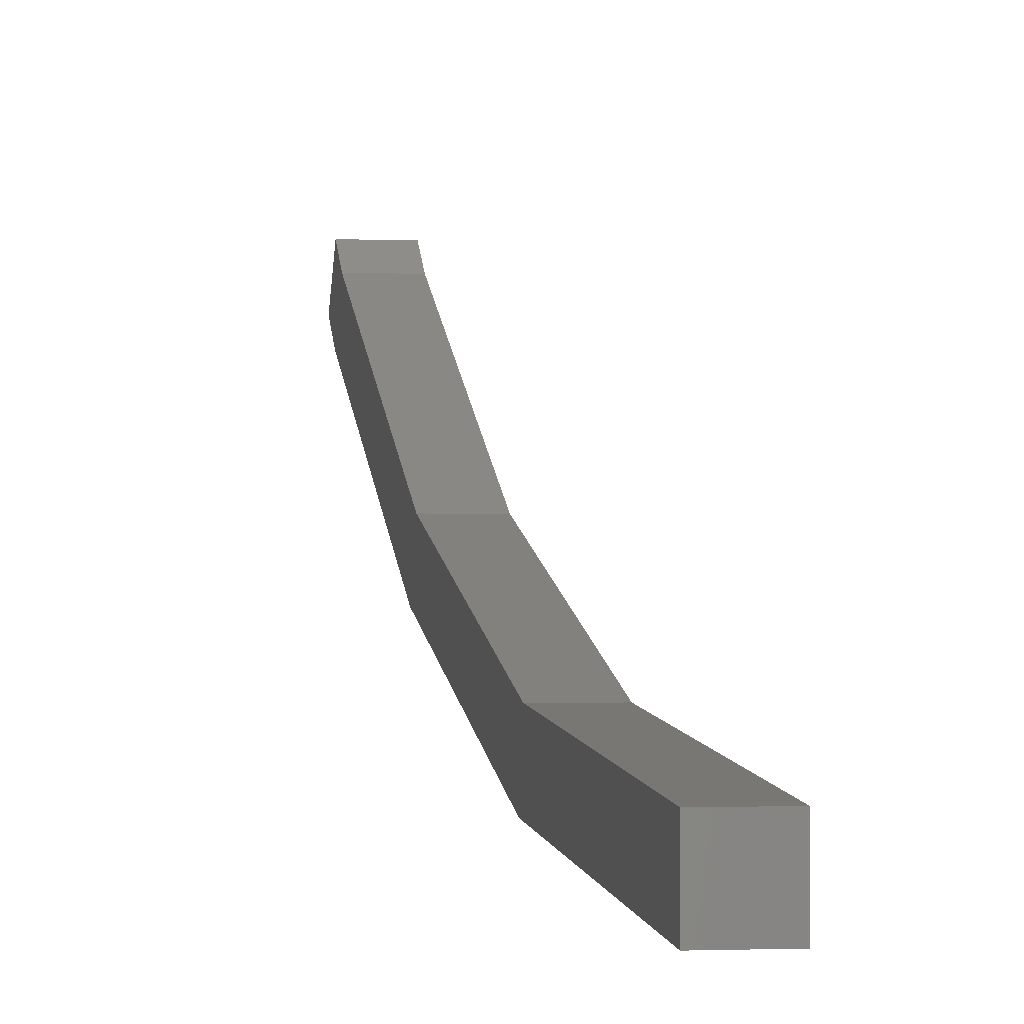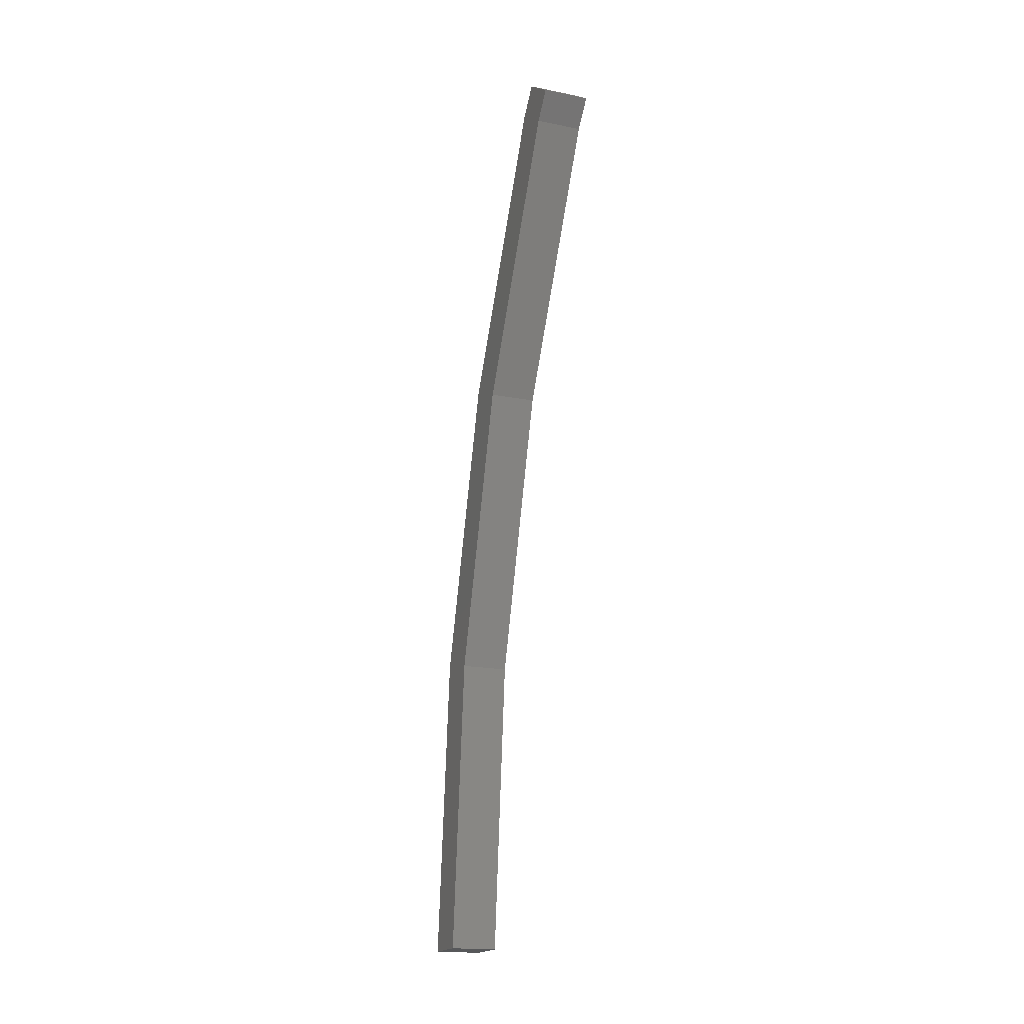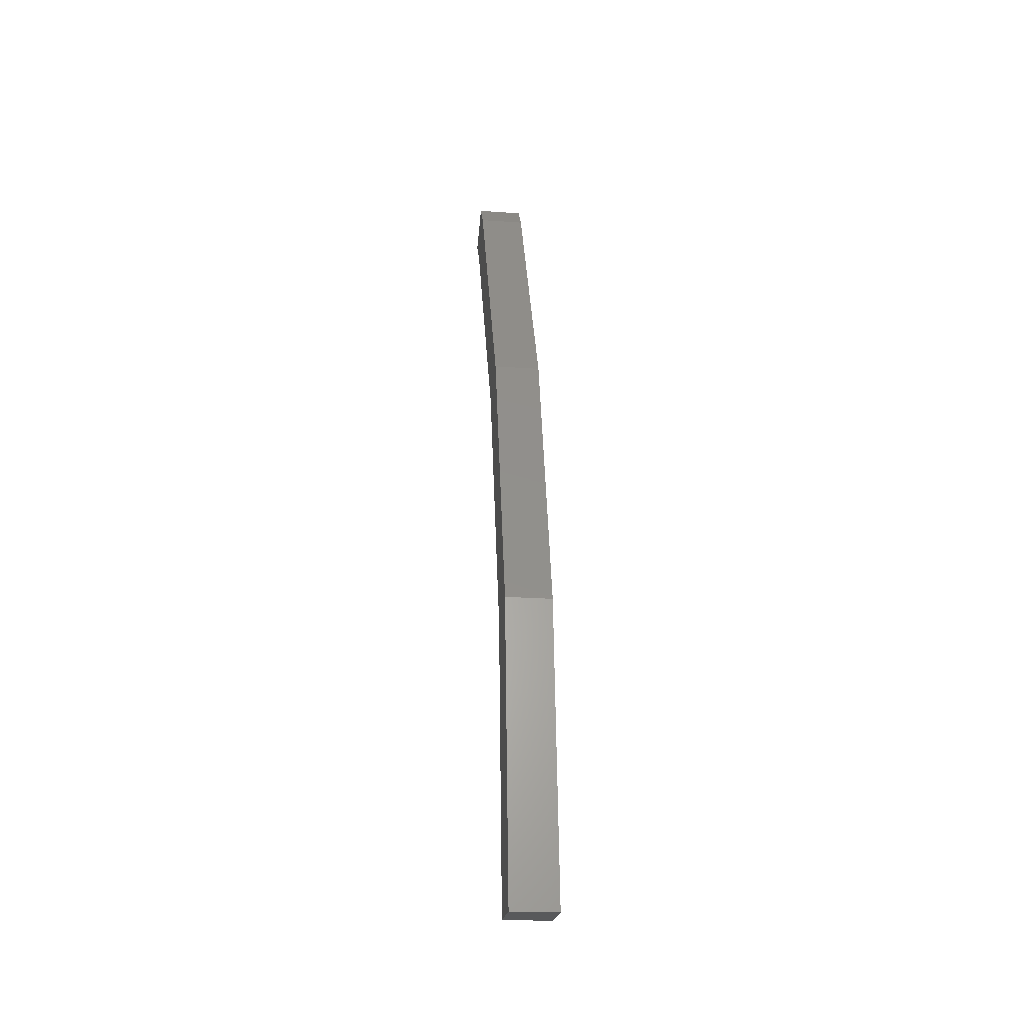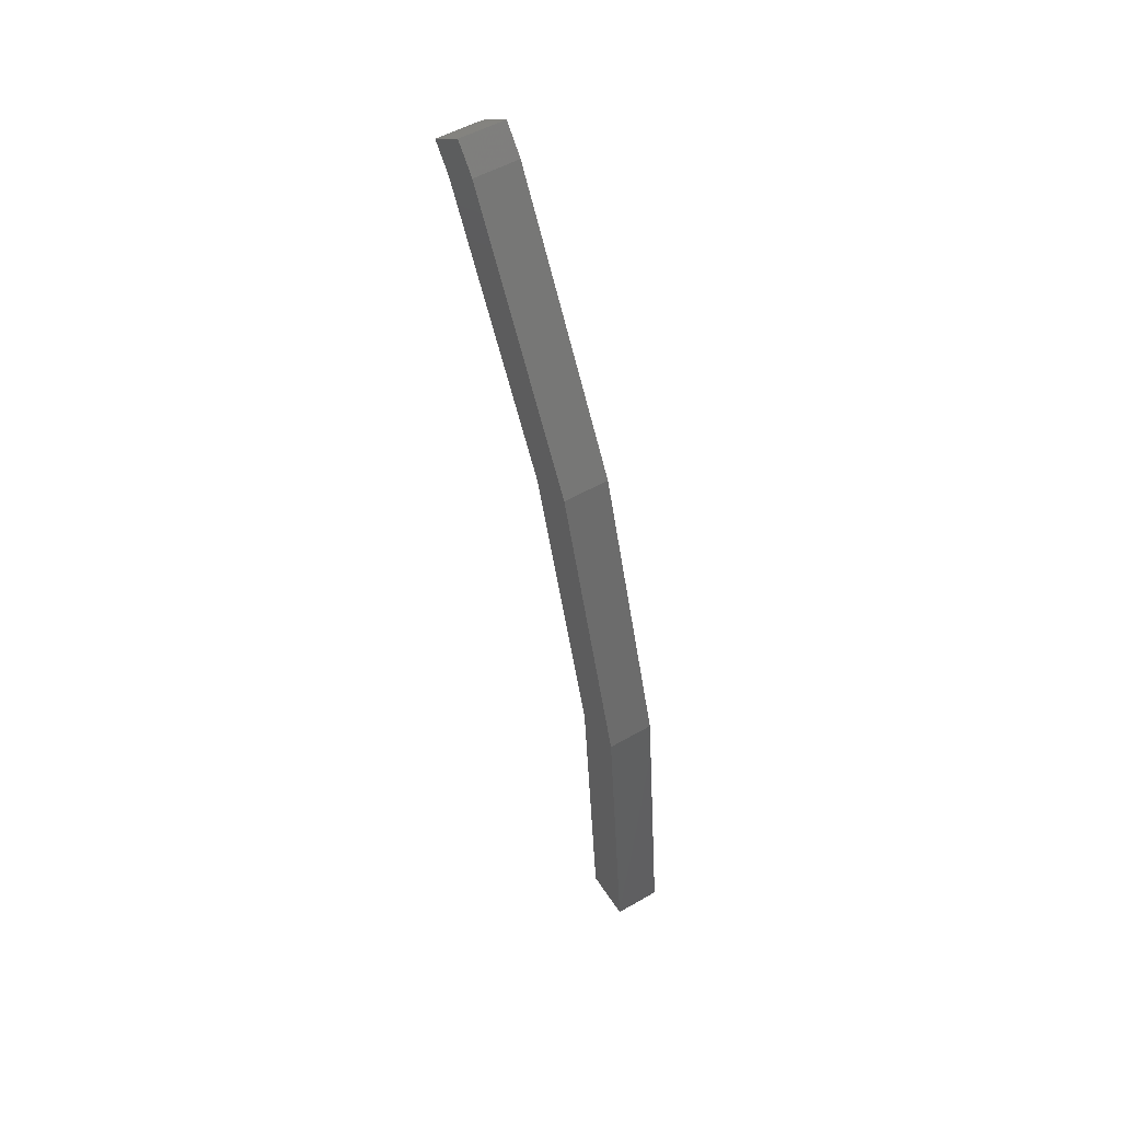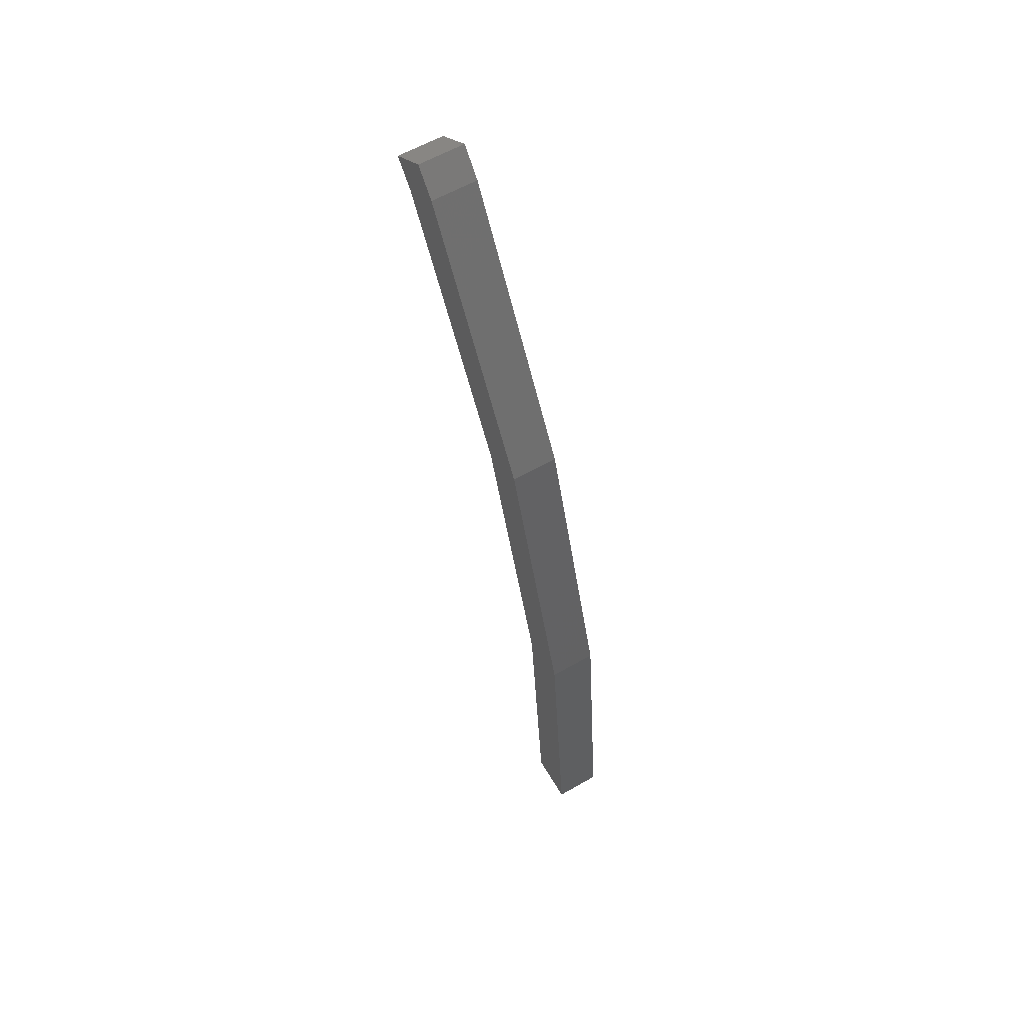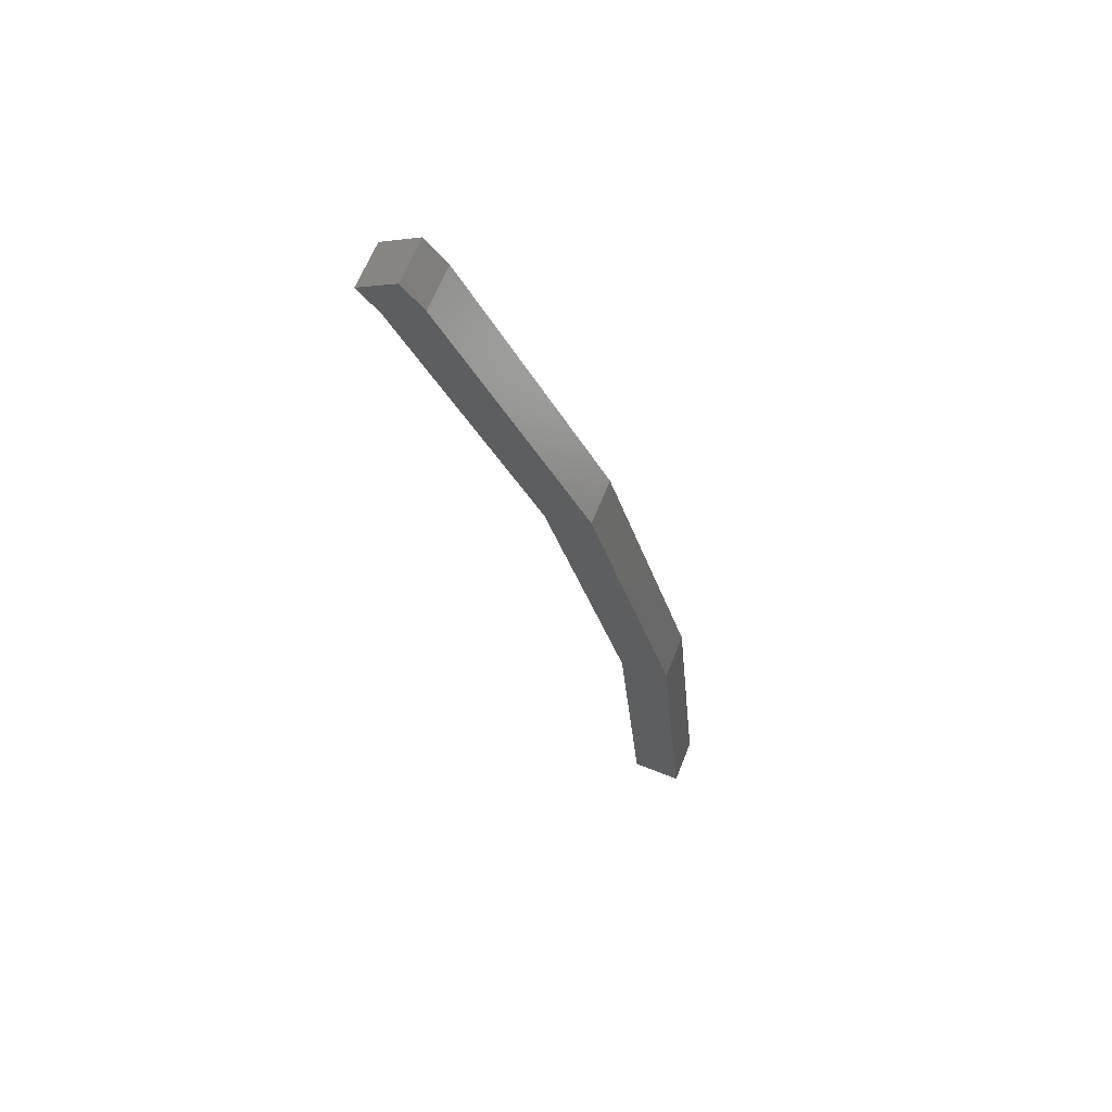
<metadata>
{"format":"stl","ext":"stl","renderer":"f3d","projection":"perspective","resolution":1024,"background":"white","views":[{"elev":-1.3,"azim":169.5,"up":"+Y"},{"elev":-18.6,"azim":159.3,"up":"+Z"},{"elev":-21.8,"azim":-7.1,"up":"+Z"},{"elev":52.2,"azim":-31.9,"up":"+Z"},{"elev":60.2,"azim":-30.4,"up":"+Z"},{"elev":64.9,"azim":-68.2,"up":"+Z"}]}
</metadata>
<code>
# stl→obj: 20 verts, 36 faces
v -412.9 -101.8 280.3
v -412.9 -98.66 286.1
v -412.9 -97.77 285.5
v -412.9 -98.2 286.7
v -412.9 -97.32 286
v -411.9 -98.2 286.7
v -411.9 -97.32 286
v -411.9 -97.77 285.5
v -411.9 -104.3 267.5
v -411.9 -103.2 267.5
v -411.9 -103.7 274
v -411.9 -102.6 273.8
v -411.9 -101.8 280.3
v -411.9 -100.8 279.9
v -412.9 -100.8 279.9
v -412.9 -102.6 273.8
v -412.9 -103.7 274
v -412.9 -103.2 267.5
v -412.9 -104.3 267.5
v -411.9 -98.66 286.1
f 1 2 3
f 3 2 4
f 4 5 3
f 6 5 4
f 7 5 6
f 6 8 7
f 9 10 11
f 11 10 12
f 12 13 11
f 14 13 12
f 8 13 14
f 3 15 1
f 1 15 16
f 16 17 1
f 18 17 16
f 19 17 18
f 18 10 19
f 19 10 9
f 13 8 20
f 20 8 6
f 6 4 20
f 20 4 2
f 2 13 20
f 1 13 2
f 11 13 1
f 1 17 11
f 11 17 9
f 9 17 19
f 5 7 3
f 3 7 8
f 8 15 3
f 14 15 8
f 16 15 14
f 14 12 16
f 16 12 18
f 18 12 10

</code>
